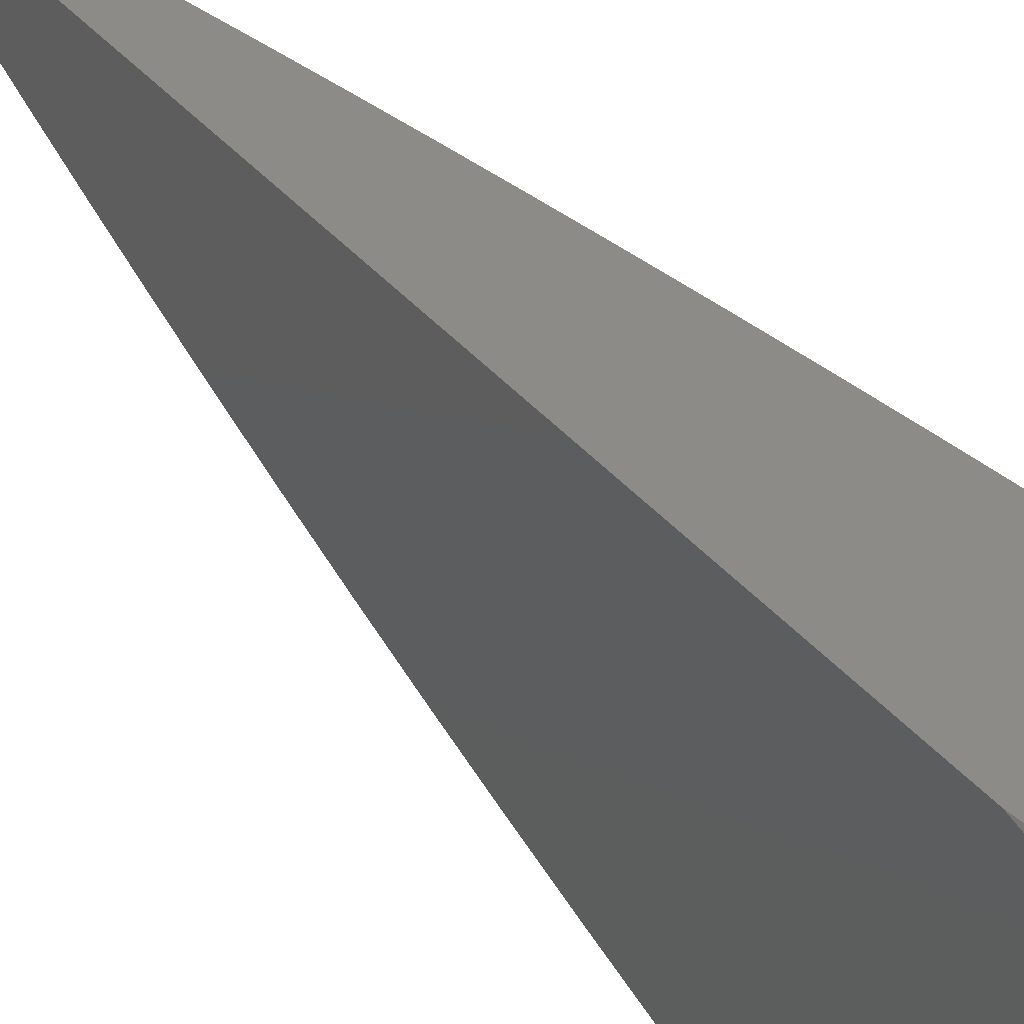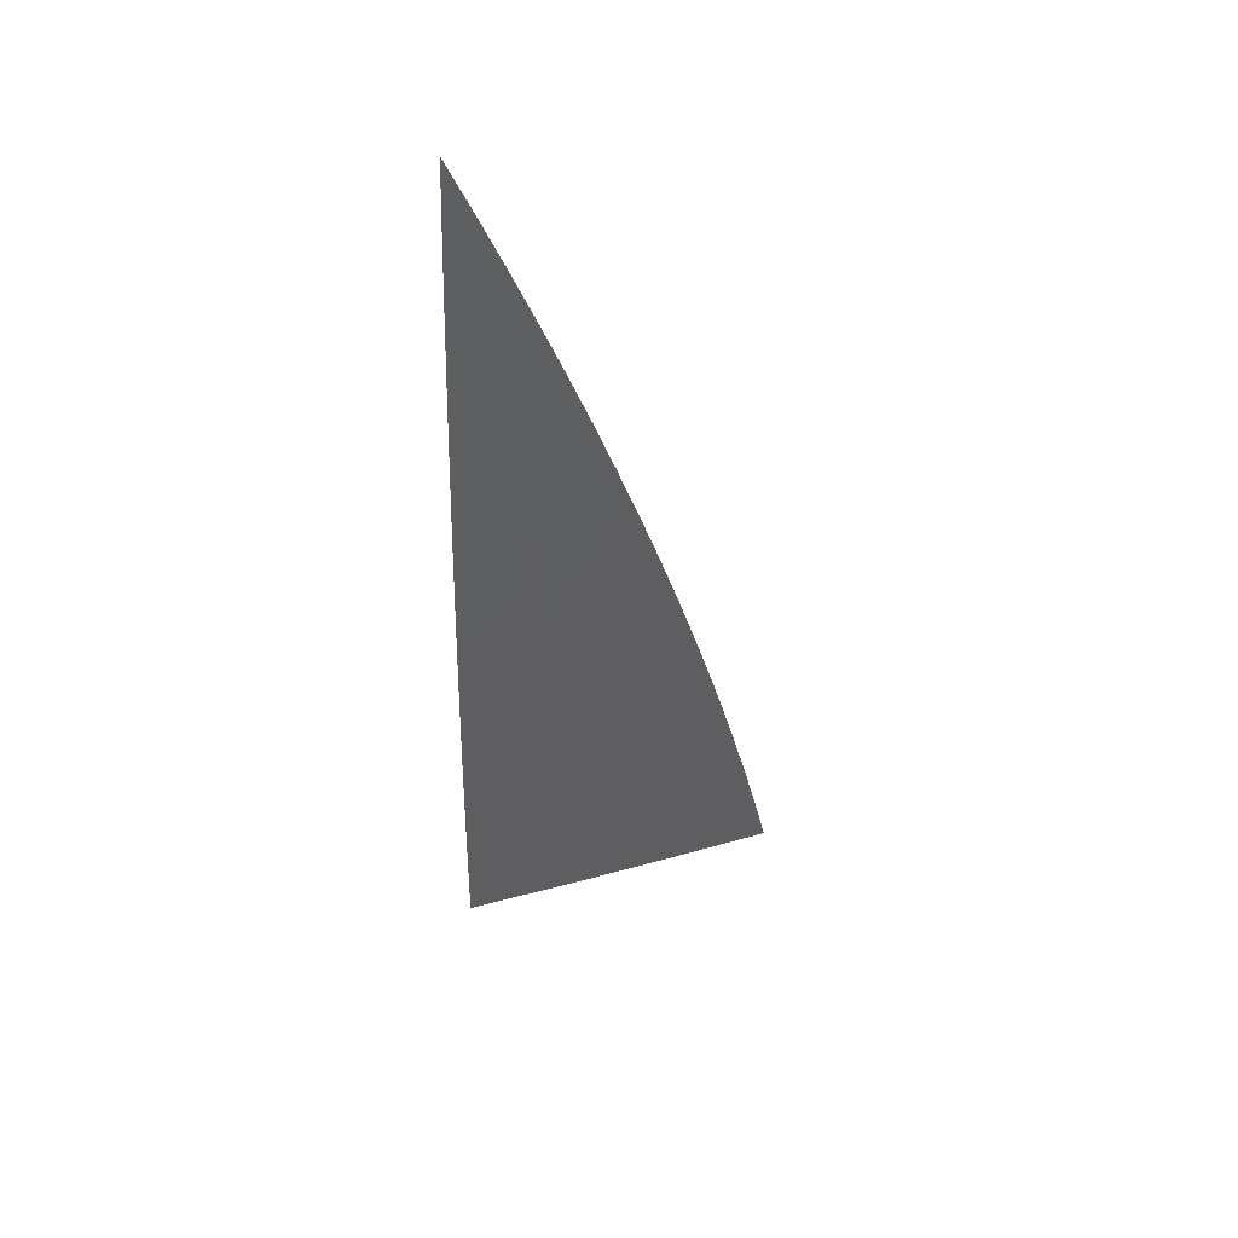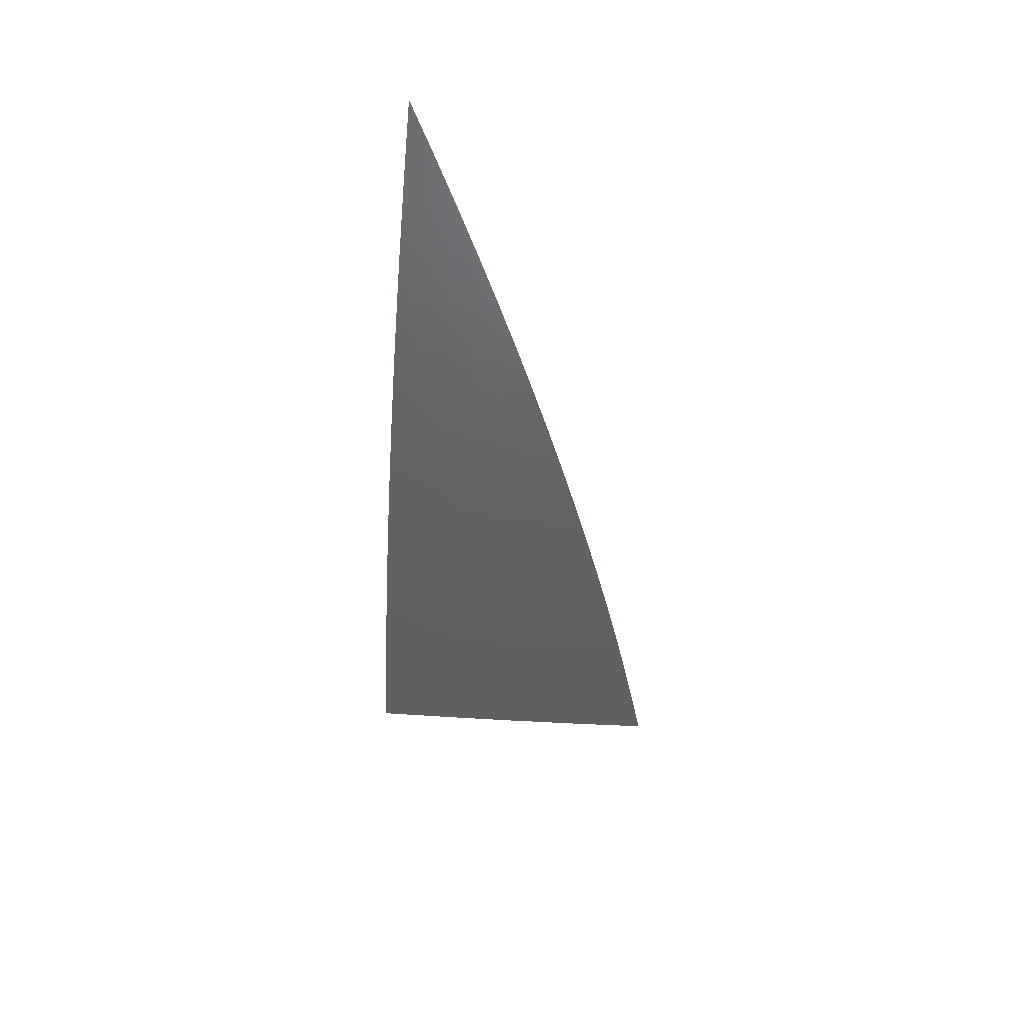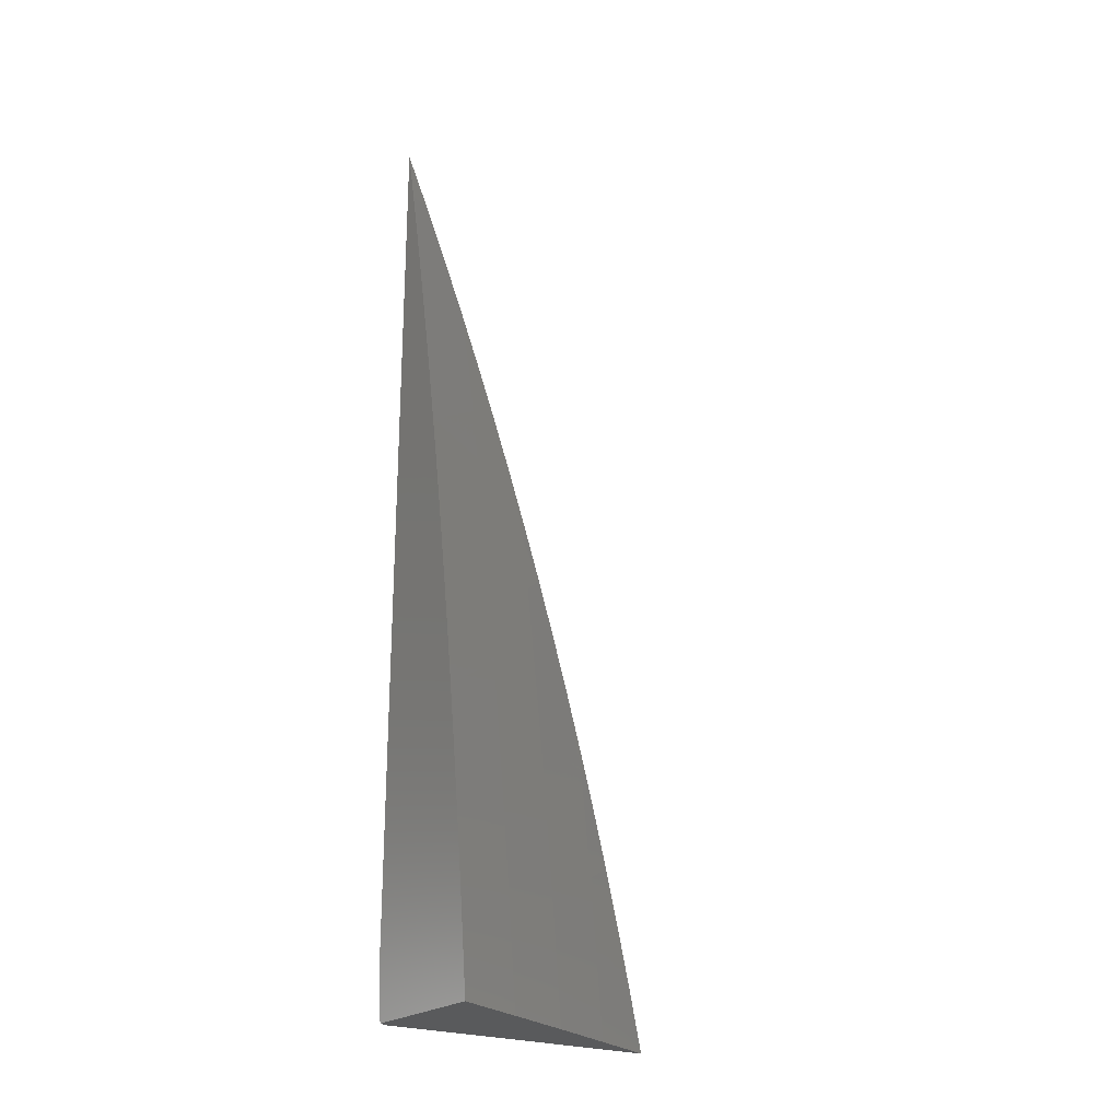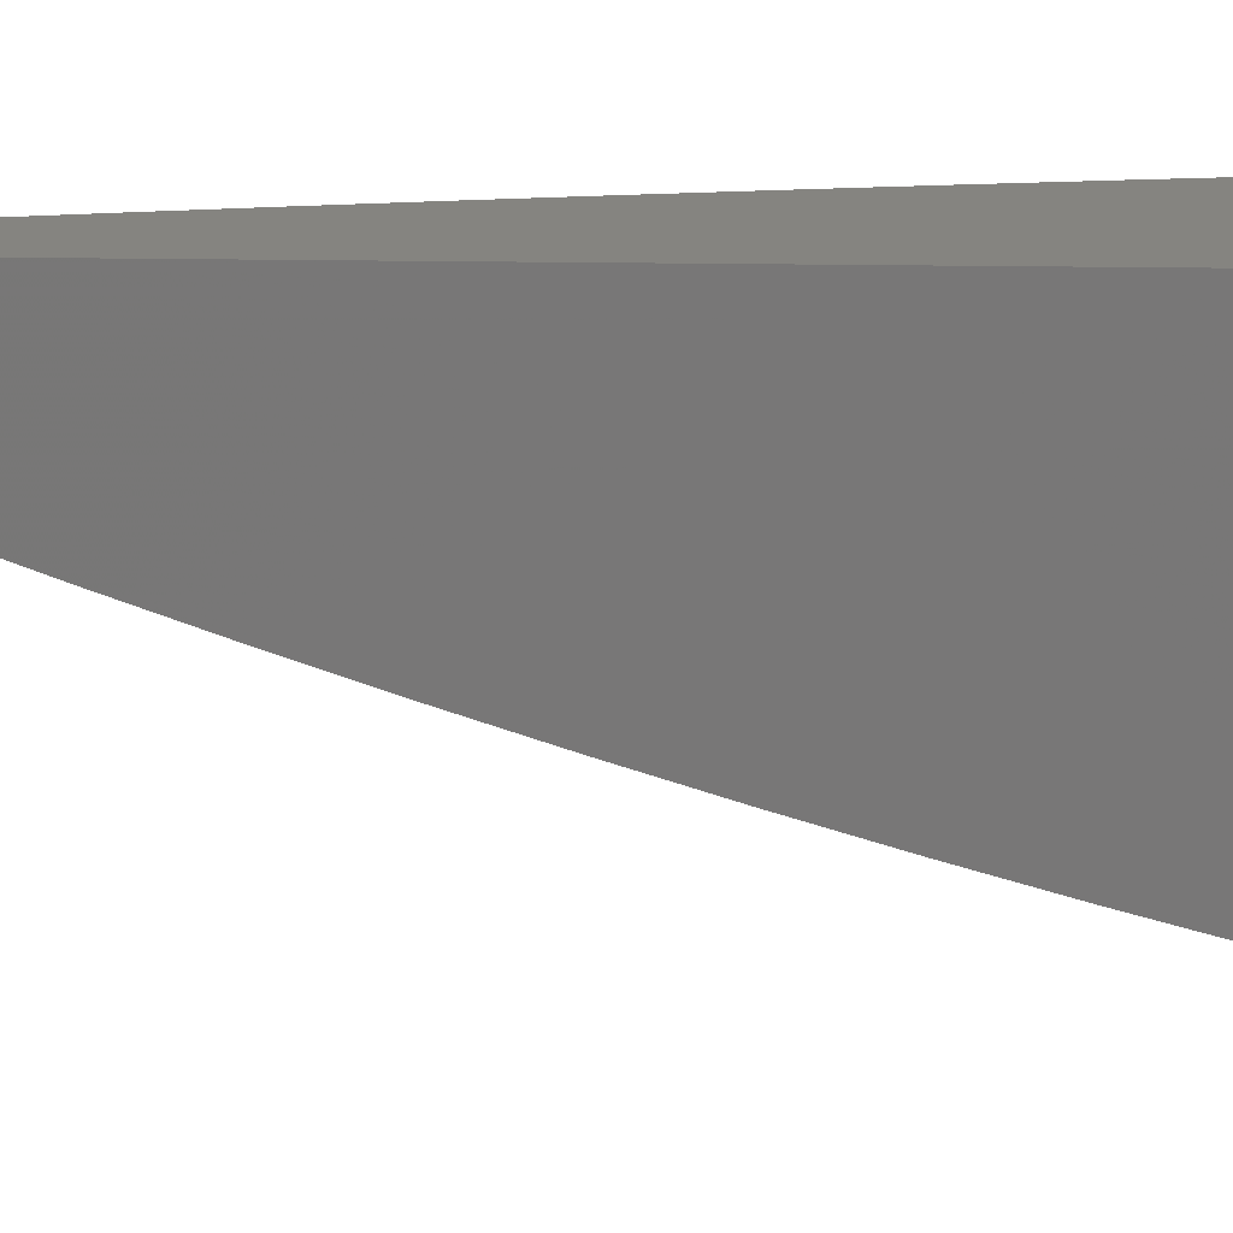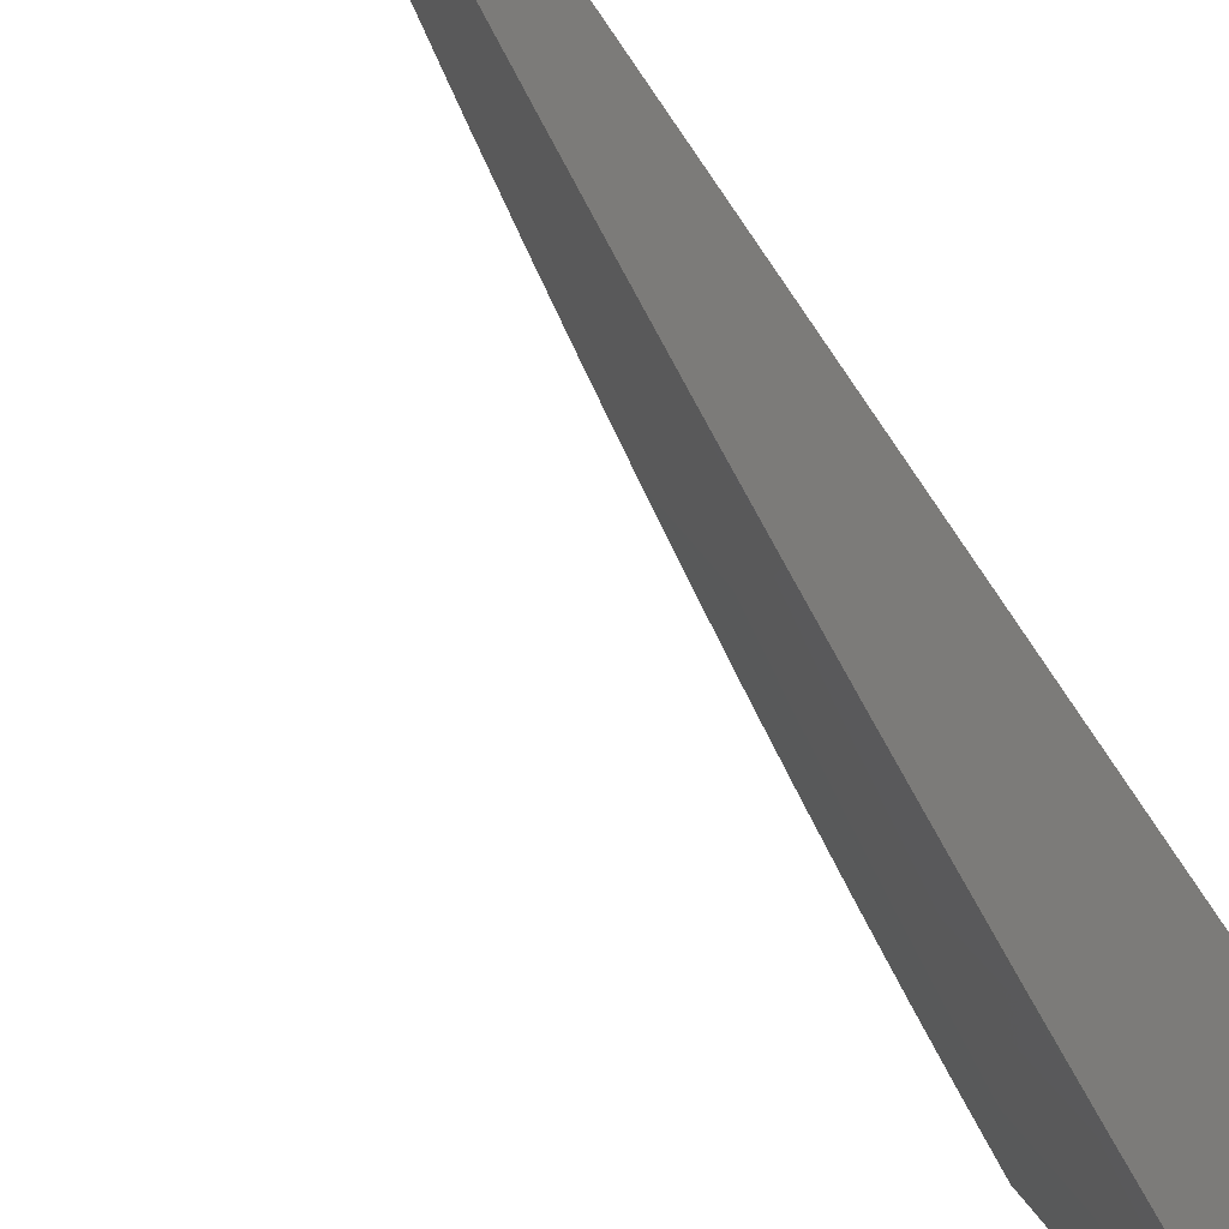
<metadata>
{"format":"stl","ext":"stl","renderer":"f3d","projection":"perspective","resolution":1024,"background":"white","views":[{"elev":34.6,"azim":-32.5,"up":"+Z"},{"elev":53.9,"azim":99.5,"up":"+Y"},{"elev":53.9,"azim":119.1,"up":"+Y"},{"elev":-23.0,"azim":54.3,"up":"+Y"},{"elev":19.7,"azim":-88.2,"up":"+Z"},{"elev":-50.5,"azim":-150.1,"up":"+Z"}]}
</metadata>
<code>
# stl→obj: 65 verts, 126 faces
v 10 1.997 -5
v 10.01 1.935 -5
v 10 1.937 -5.026
v 10.02 1.873 -5
v 10 1.876 -5.052
v 10.04 1.811 -5
v 10 1.815 -5.076
v 10.01 1.74 -5.081
v 10 1.754 -5.1
v 10 1.693 -5.123
v 10.02 1.677 -5.081
v 10 1.631 -5.145
v 10.03 1.615 -5.081
v 10.01 1.547 -5.161
v 10.04 1.553 -5.081
v 10.02 1.485 -5.161
v 10.05 1.491 -5.081
v 10.03 1.423 -5.161
v 10.06 1.429 -5.081
v 10.03 1.361 -5.161
v 10.07 1.367 -5.081
v 10.04 1.3 -5.161
v 10.08 1.305 -5.081
v 10.05 1.238 -5.161
v 10.09 1.243 -5.081
v 10.06 1.177 -5.161
v 10.1 1.181 -5.081
v 10.07 1.115 -5.161
v 10.1 1.119 -5.081
v 10.07 1.054 -5.161
v 10.11 1.058 -5.081
v 10.08 1 -5.161
v 10.12 1 -5.081
v 10.15 1.063 -5
v 10.15 1 -5
v 10.05 1.749 -5
v 10.06 1.687 -5
v 10.07 1.625 -5
v 10.08 1.563 -5
v 10.09 1.5 -5
v 10.1 1.438 -5
v 10.11 1.376 -5
v 10.12 1.313 -5
v 10.13 1.251 -5
v 10.13 1.188 -5
v 10.14 1.125 -5
v 10.04 1 -5.242
v 10.03 1.05 -5.242
v 10.03 1.111 -5.242
v 10.02 1.172 -5.242
v 10.01 1.233 -5.242
v 10 1.295 -5.242
v 10 1.381 -5.226
v 10 1.444 -5.207
v 10 1.507 -5.187
v 10 1.569 -5.167
v 10 1 -5.322
v 10 1.064 -5.308
v 10 1.128 -5.293
v 10 1.192 -5.278
v 10 1.255 -5.261
v 10 1.318 -5.244
v 10.01 1 -5
v 10 1.05 -5
v 10 1 -5.011
f 1 2 3
f 3 2 4
f 3 4 5
f 5 4 6
f 5 6 7
f 7 6 8
f 7 8 9
f 9 8 10
f 10 8 11
f 10 11 12
f 12 11 13
f 12 13 14
f 14 13 15
f 14 15 16
f 16 15 17
f 16 17 18
f 18 17 19
f 18 19 20
f 20 19 21
f 20 21 22
f 22 21 23
f 22 23 24
f 24 23 25
f 24 25 26
f 26 25 27
f 26 27 28
f 28 27 29
f 28 29 30
f 30 29 31
f 30 31 32
f 32 31 33
f 33 31 34
f 33 34 35
f 6 36 8
f 8 36 37
f 8 37 11
f 11 37 38
f 11 38 13
f 13 38 39
f 13 39 15
f 15 39 40
f 15 40 17
f 17 40 41
f 17 41 19
f 19 41 42
f 19 42 21
f 21 42 43
f 21 43 23
f 23 43 44
f 23 44 25
f 25 44 45
f 25 45 27
f 27 45 46
f 27 46 29
f 29 46 34
f 29 34 31
f 32 47 30
f 30 47 48
f 30 48 28
f 28 48 49
f 28 49 26
f 26 49 50
f 26 50 24
f 24 50 51
f 24 51 22
f 22 51 52
f 22 52 20
f 20 52 53
f 20 53 18
f 18 53 54
f 18 54 16
f 16 54 55
f 16 55 14
f 14 55 56
f 14 56 12
f 47 57 48
f 48 57 58
f 48 58 49
f 49 58 59
f 49 59 50
f 50 59 60
f 50 60 51
f 51 60 61
f 51 61 52
f 52 61 62
f 52 62 53
f 63 64 65
f 57 47 65
f 65 47 32
f 65 32 63
f 63 32 33
f 63 33 35
f 35 34 63
f 63 34 46
f 63 46 45
f 45 44 63
f 63 44 43
f 63 43 42
f 42 41 63
f 63 41 40
f 63 40 64
f 64 40 39
f 64 39 38
f 38 37 64
f 64 37 36
f 64 36 6
f 6 4 64
f 64 4 2
f 64 2 1
f 1 3 64
f 64 3 5
f 64 5 7
f 7 9 64
f 64 9 10
f 64 10 12
f 12 56 64
f 64 56 55
f 64 55 65
f 65 55 54
f 65 54 53
f 53 62 65
f 65 62 61
f 65 61 60
f 60 59 65
f 65 59 58
f 65 58 57

</code>
